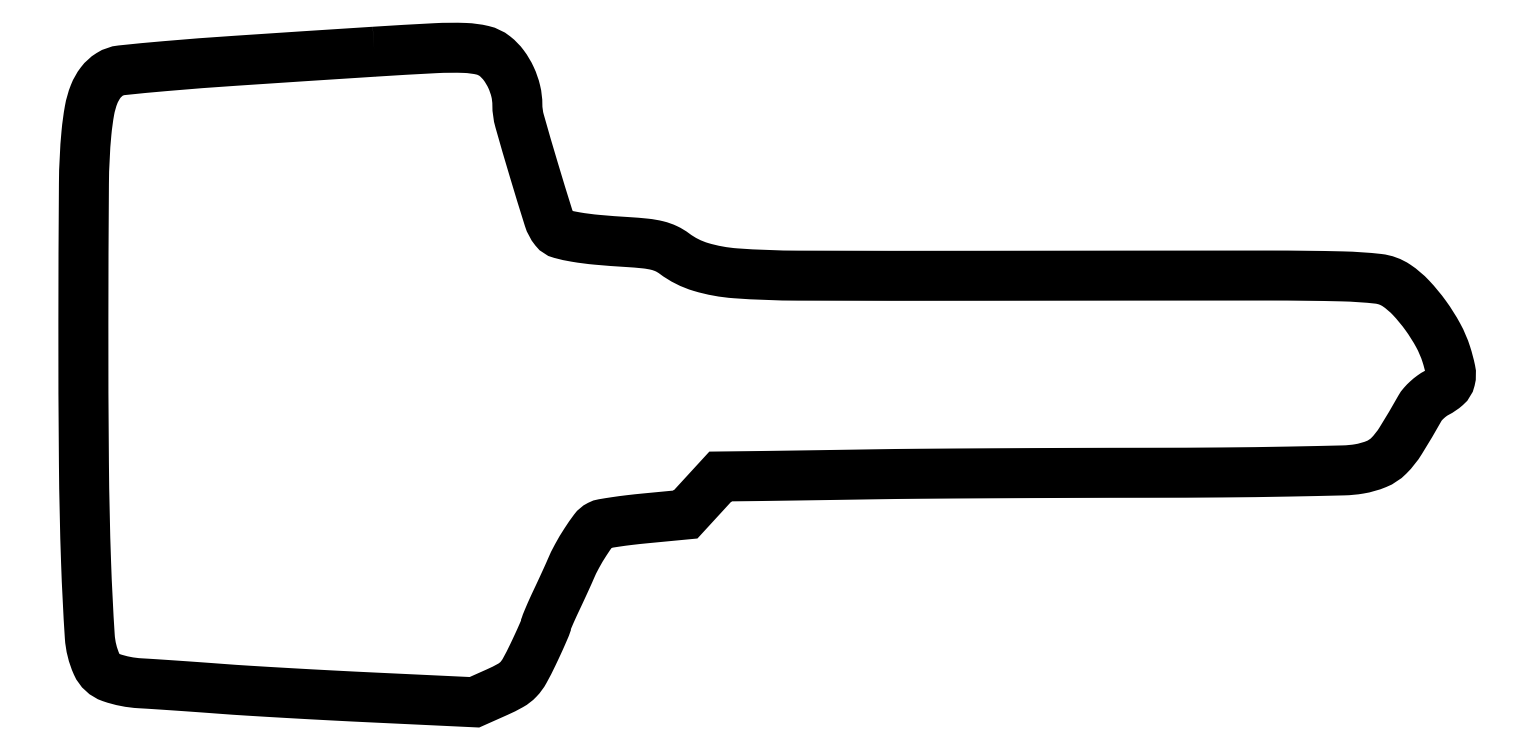
<metadata>
{"format":"dxf","ext":"dxf","renderer":"ezdxf+matplotlib","layout":"modelspace","background":"white","min_lineweight":24,"dpi":150}
</metadata>
<code>
0
SECTION
2
ENTITIES
0
POLYLINE
8
0
66
1
70
1
0
VERTEX
8
0
10
72
20
158.9
42
0.000733
0
VERTEX
8
0
10
38.08
20
156.7
42
0.004676
0
VERTEX
8
0
10
20.89
20
155.4
42
0.004861
0
VERTEX
8
0
10
10.14
20
154.4
42
0.1142
0
VERTEX
8
0
10
7.271
20
153.4
42
0.09026
0
VERTEX
8
0
10
5.069
20
151.4
42
0.06871
0
VERTEX
8
0
10
3.46
20
148.5
42
0.05018
0
VERTEX
8
0
10
2.33
20
144.5
42
0.02092
0
VERTEX
8
0
10
1.581
20
139
42
0.02141
0
VERTEX
8
0
10
0.9675
20
126.7
42
0.001537
0
VERTEX
8
0
10
0.8335
20
92.54
42
0.002358
0
VERTEX
8
0
10
0.9667
20
58.13
42
0.006589
0
VERTEX
8
0
10
1.492
20
34
42
0.007496
0
VERTEX
8
0
10
2.399
20
15.86
42
0.08919
0
VERTEX
8
0
10
4.083
20
9.061
42
0.2074
0
VERTEX
8
0
10
7.648
20
5.798
42
0.06937
0
VERTEX
8
0
10
14.73
20
4.409
42
-0.002499
0
VERTEX
8
0
10
18.2
20
4.2
42
-0.000812
0
VERTEX
8
0
10
23.33
20
3.858
42
-0.00081
0
VERTEX
8
0
10
29.03
20
3.459
42
-0.000912
0
VERTEX
8
0
10
34.5
20
3.056
42
0.003436
0
VERTEX
8
0
10
41.14
20
2.601
42
0.001143
0
VERTEX
8
0
10
50.88
20
2.024
42
0.001138
0
VERTEX
8
0
10
61.67
20
1.434
42
0.001296
0
VERTEX
8
0
10
72
20
0.9198
42
0
0
VERTEX
8
0
10
96.5
20
-0.2368
42
0
0
VERTEX
8
0
10
102.1
20
2.241
42
0.02244
0
VERTEX
8
0
10
105.3
20
3.889
42
0.07495
0
VERTEX
8
0
10
107.3
20
5.363
42
0.0651
0
VERTEX
8
0
10
108.8
20
7.442
42
0.01417
0
VERTEX
8
0
10
110.8
20
11.4
42
0.003301
0
VERTEX
8
0
10
112
20
14.01
42
0.004937
0
VERTEX
8
0
10
113.1
20
16.3
42
0.002193
0
VERTEX
8
0
10
113.9
20
18.27
42
0.1013
0
VERTEX
8
0
10
114
20
18.7
42
-0.09743
0
VERTEX
8
0
10
114.1
20
19.11
42
-0.003205
0
VERTEX
8
0
10
114.7
20
20.68
42
-0.006011
0
VERTEX
8
0
10
115.5
20
22.53
42
-0.004133
0
VERTEX
8
0
10
116.5
20
24.6
42
0.001518
0
VERTEX
8
0
10
117.5
20
26.8
42
0.001484
0
VERTEX
8
0
10
118.6
20
29.02
42
0.00146
0
VERTEX
8
0
10
119.5
20
30.98
42
0.005584
0
VERTEX
8
0
10
120
20
32.2
42
-0.02451
0
VERTEX
8
0
10
121.6
20
35.53
42
-0.01893
0
VERTEX
8
0
10
123.7
20
38.99
42
-0.01579
0
VERTEX
8
0
10
125.7
20
41.97
42
-0.1159
0
VERTEX
8
0
10
127
20
43.08
42
-0.07549
0
VERTEX
8
0
10
128.1
20
43.41
42
-0.005442
0
VERTEX
8
0
10
131
20
43.88
42
-0.007533
0
VERTEX
8
0
10
134.5
20
44.34
42
-0.005621
0
VERTEX
8
0
10
138.3
20
44.76
42
0
0
VERTEX
8
0
10
148.1
20
45.69
42
0
0
VERTEX
8
0
10
152.4
20
50.35
42
0
0
VERTEX
8
0
10
156.7
20
55
42
0
0
VERTEX
8
0
10
164.6
20
55.09
42
0.000673
0
VERTEX
8
0
10
169
20
55.15
42
0.000148
0
VERTEX
8
0
10
176.5
20
55.26
42
0.000154
0
VERTEX
8
0
10
185.2
20
55.39
42
0.000148
0
VERTEX
8
0
10
194
20
55.53
42
-0.00201
0
VERTEX
8
0
10
205.3
20
55.66
42
-0.000583
0
VERTEX
8
0
10
222.7
20
55.78
42
-0.000586
0
VERTEX
8
0
10
242.3
20
55.87
42
-0.000626
0
VERTEX
8
0
10
261.5
20
55.91
42
0.001831
0
VERTEX
8
0
10
279.5
20
55.99
42
0.002577
0
VERTEX
8
0
10
295.6
20
56.2
42
0.001506
0
VERTEX
8
0
10
309.1
20
56.49
42
0.03533
0
VERTEX
8
0
10
313
20
56.85
42
0.05562
0
VERTEX
8
0
10
317.2
20
58.05
42
0.09964
0
VERTEX
8
0
10
320.2
20
60.04
42
0.05818
0
VERTEX
8
0
10
323.1
20
63.75
42
0.009365
0
VERTEX
8
0
10
327.8
20
71.7
42
-0.05137
0
VERTEX
8
0
10
328.5
20
72.69
42
-0.02766
0
VERTEX
8
0
10
329.6
20
73.76
42
-0.02725
0
VERTEX
8
0
10
330.8
20
74.74
42
-0.03826
0
VERTEX
8
0
10
331.9
20
75.47
42
0.06024
0
VERTEX
8
0
10
334.2
20
77.02
42
0.1541
0
VERTEX
8
0
10
335.2
20
78.7
42
0.1131
0
VERTEX
8
0
10
335.3
20
81.02
42
0.0251
0
VERTEX
8
0
10
334.3
20
84.89
42
0.0474
0
VERTEX
8
0
10
332.3
20
89.5
42
0.03178
0
VERTEX
8
0
10
329.2
20
94.36
42
0.03207
0
VERTEX
8
0
10
325.6
20
98.71
42
0.05594
0
VERTEX
8
0
10
322.1
20
101.7
42
0.1211
0
VERTEX
8
0
10
317.6
20
103.4
42
0.02185
0
VERTEX
8
0
10
308.8
20
104
42
0.005992
0
VERTEX
8
0
10
291
20
104.2
42
0.000205
0
VERTEX
8
0
10
221.3
20
104.1
42
-0.001067
0
VERTEX
8
0
10
175.8
20
104.1
42
-0.01713
0
VERTEX
8
0
10
160.4
20
104.7
42
-0.05448
0
VERTEX
8
0
10
151.9
20
106.2
42
-0.08925
0
VERTEX
8
0
10
145.4
20
109.5
42
0.05129
0
VERTEX
8
0
10
143.5
20
110.7
42
0.04987
0
VERTEX
8
0
10
141.3
20
111.5
42
0.03455
0
VERTEX
8
0
10
138.4
20
112
42
0.01066
0
VERTEX
8
0
10
133.9
20
112.4
42
-0.007194
0
VERTEX
8
0
10
126.5
20
112.9
42
-0.01961
0
VERTEX
8
0
10
121.3
20
113.6
42
-0.02357
0
VERTEX
8
0
10
117.7
20
114.4
42
-0.1604
0
VERTEX
8
0
10
116.2
20
115.4
42
-0.09258
0
VERTEX
8
0
10
114.7
20
118.2
42
-0.003198
0
VERTEX
8
0
10
111
20
130.2
42
-0.003944
0
VERTEX
8
0
10
107.5
20
142
42
-0.06892
0
VERTEX
8
0
10
107
20
145.9
42
0.05861
0
VERTEX
8
0
10
106.6
20
149.3
42
0.05
0
VERTEX
8
0
10
105.5
20
152.6
42
0.05086
0
VERTEX
8
0
10
103.7
20
155.6
42
0.06686
0
VERTEX
8
0
10
101.5
20
157.8
42
0.1096
0
VERTEX
8
0
10
98.53
20
159.3
42
0.04837
0
VERTEX
8
0
10
94.21
20
159.8
42
0.02206
0
VERTEX
8
0
10
86.99
20
159.8
42
0.003048
0
SEQEND
0
ENDSEC
0
EOF

</code>
